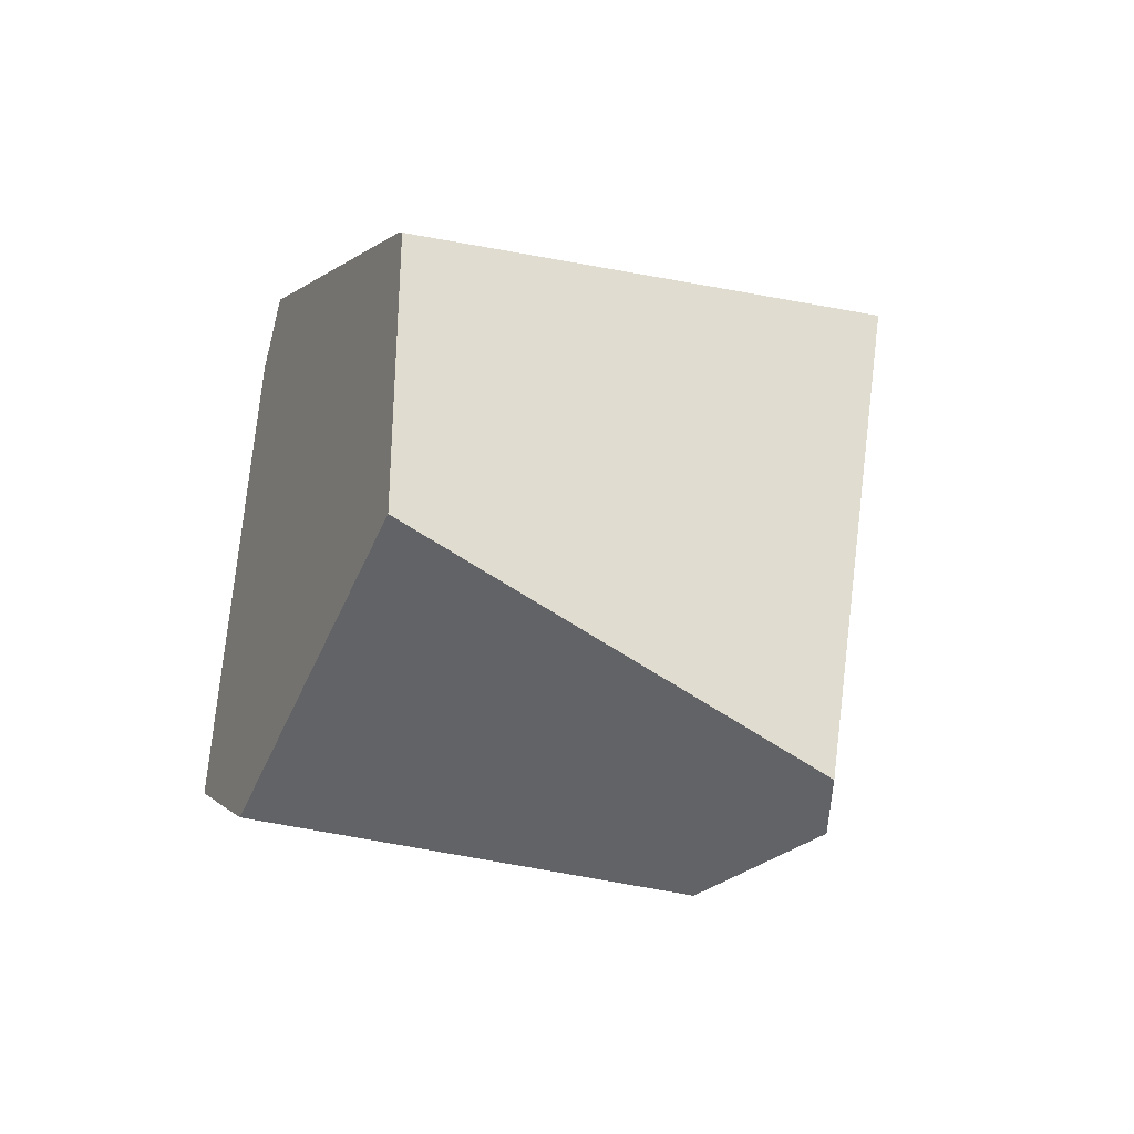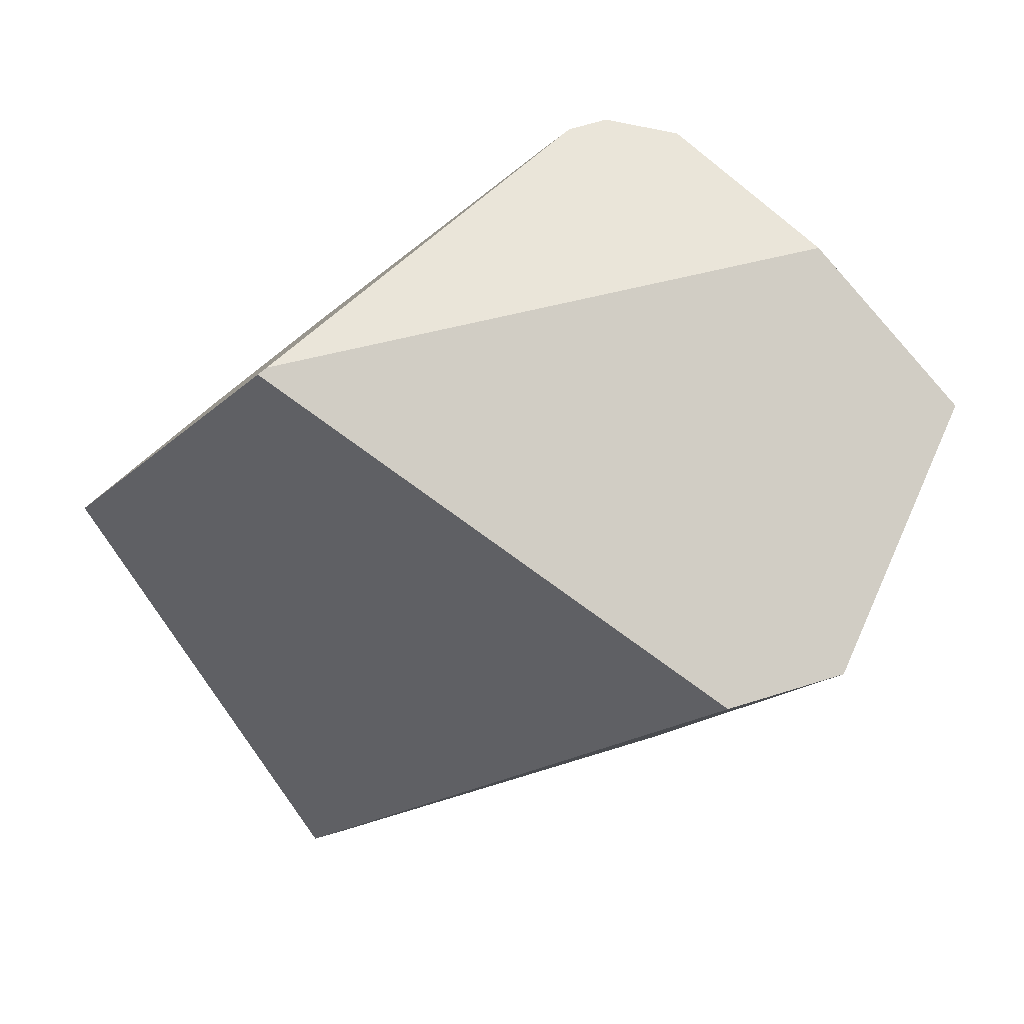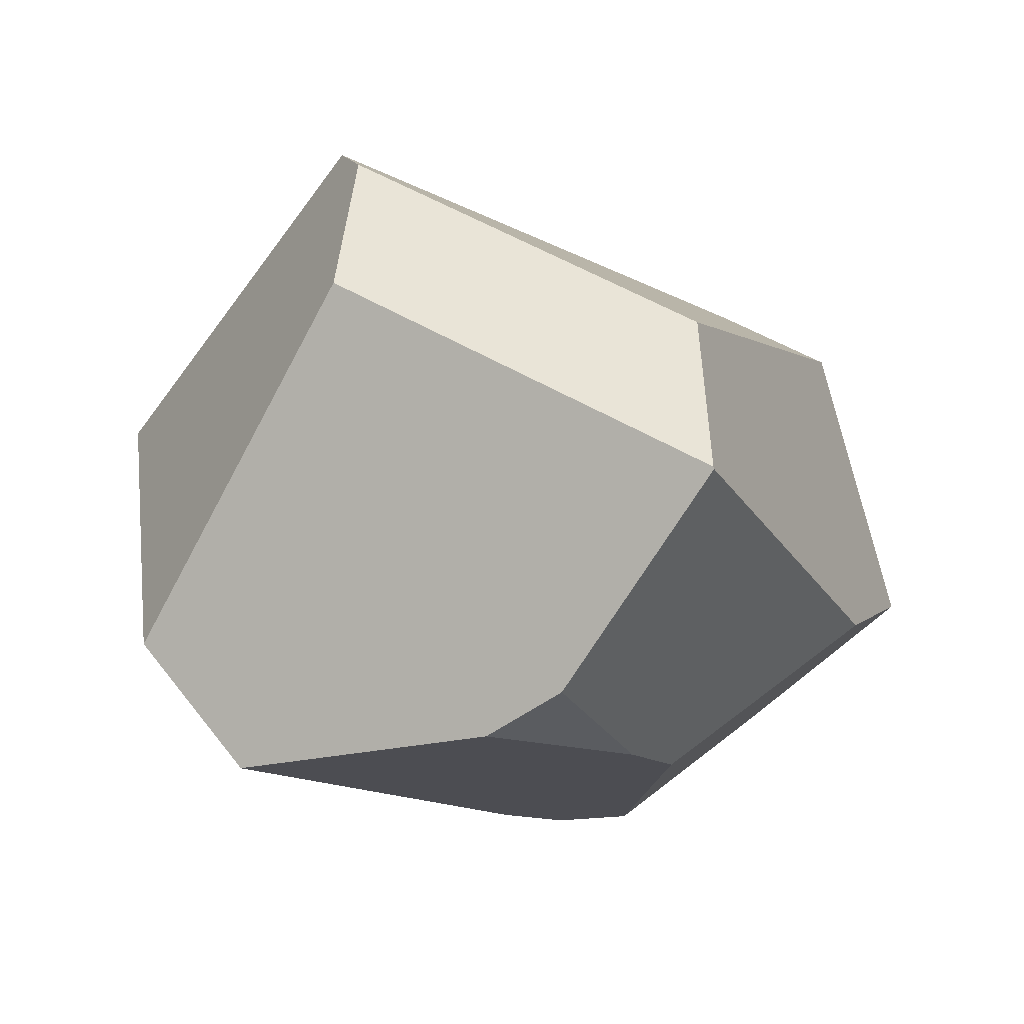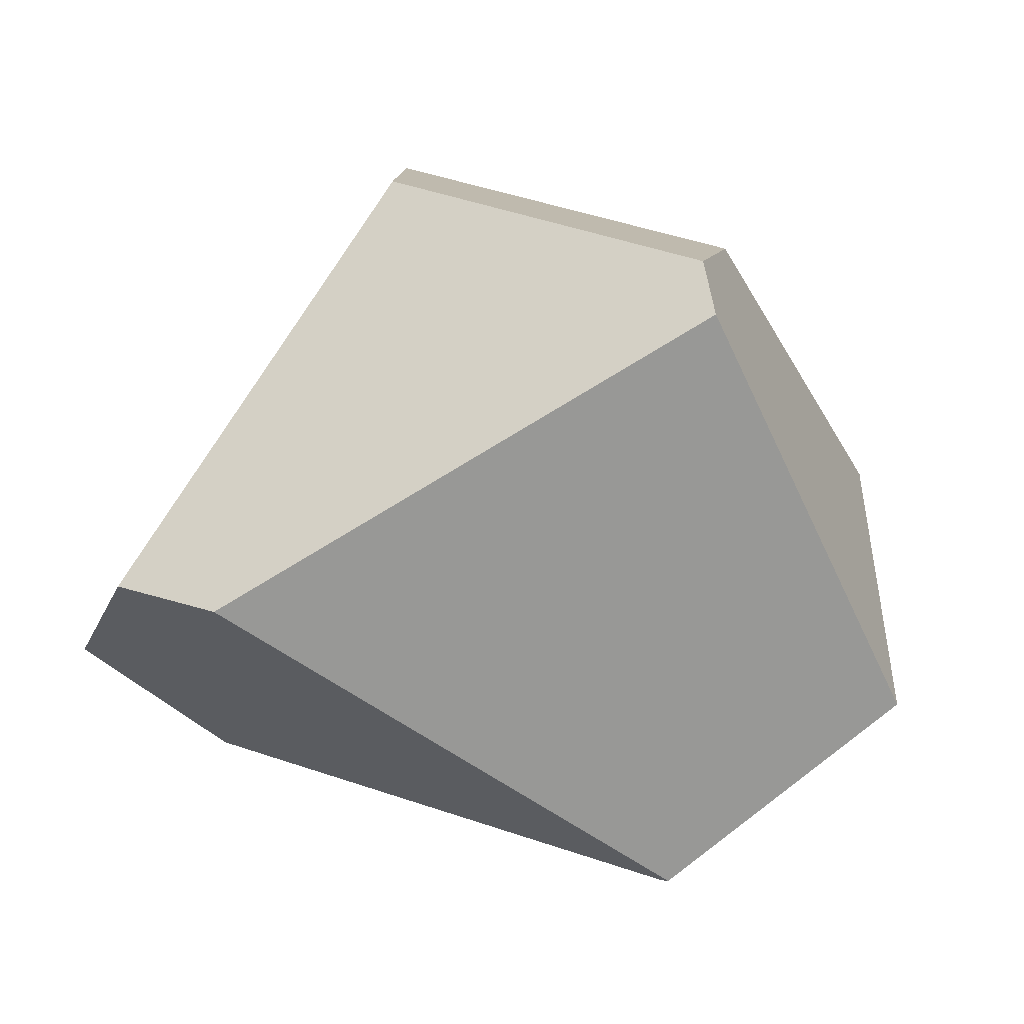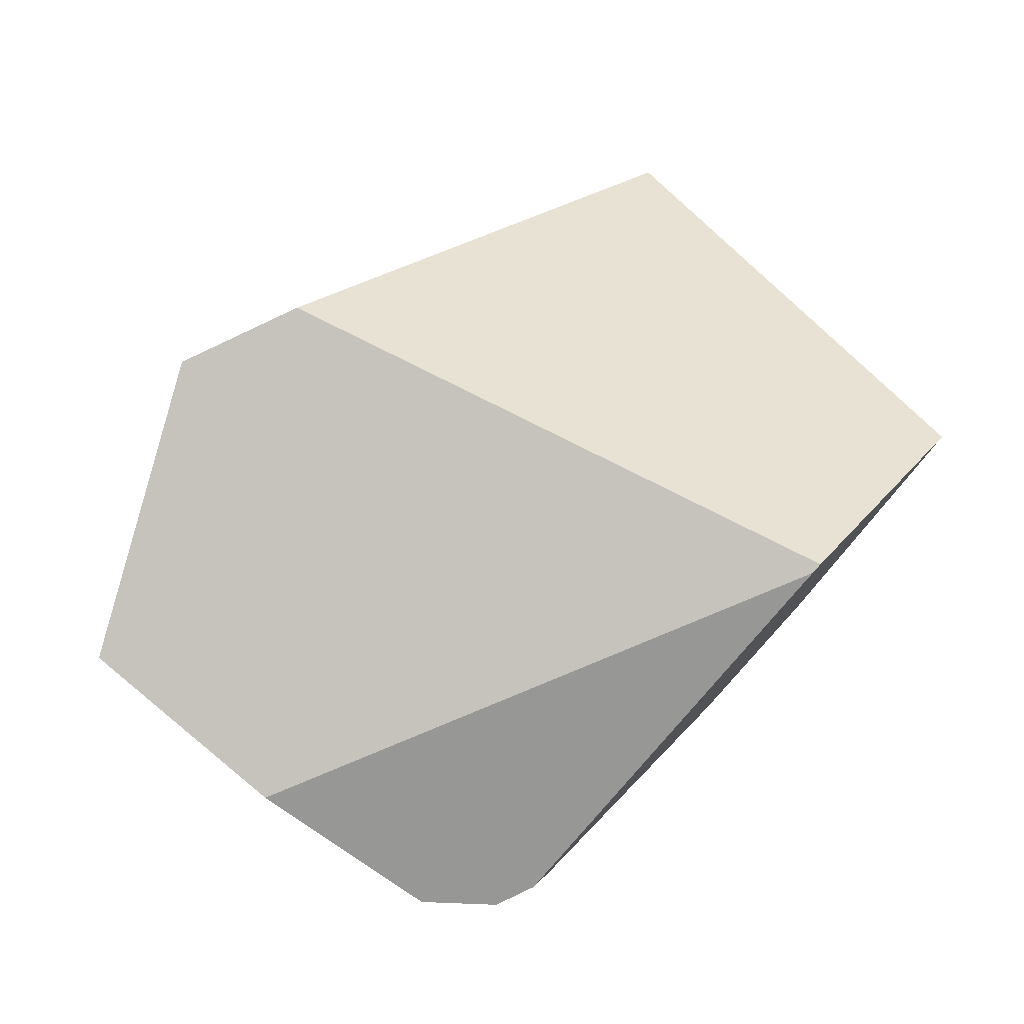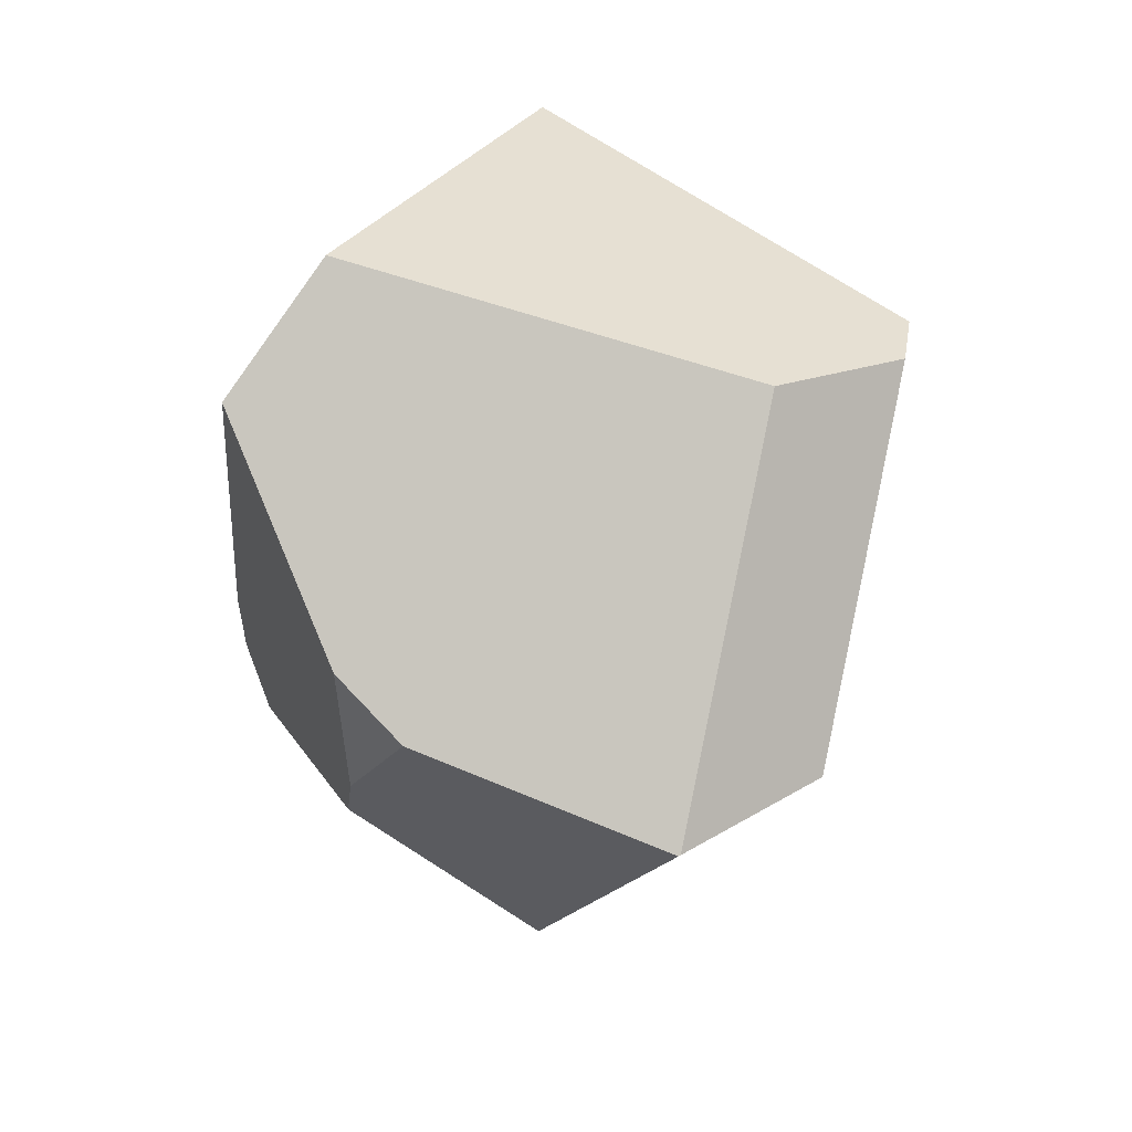
<metadata>
{"format":"obj","ext":"obj","renderer":"f3d","projection":"perspective","resolution":1024,"background":"white","views":[{"elev":12.7,"azim":120.5,"up":"+Z"},{"elev":77.2,"azim":-172.4,"up":"+Z"},{"elev":1.6,"azim":-177.6,"up":"+Y"},{"elev":71.6,"azim":13.2,"up":"+Y"},{"elev":5.0,"azim":-7.9,"up":"+Y"},{"elev":-77.8,"azim":104.2,"up":"+Z"}]}
</metadata>
<code>
g  Instance
v 5.034 -48.5 2.815
v 4.888 -48.57 3.055
v 5.277 -48.22 2.238
v 5.277 -48.22 2.238
v 4.888 -48.57 3.055
v 4.774 -47.46 2.064
v 4.774 -47.46 2.064
v 4.888 -48.57 3.055
v 4.175 -48.07 3.393
v 6.069 -46.82 2.414
v 4.776 -47.45 2.064
v 6.01 -46.39 2.681
v 6.01 -46.39 2.681
v 4.776 -47.45 2.064
v 4.82 -46.96 2.361
v 6.01 -46.39 2.681
v 4.82 -46.96 2.361
v 6.092 -46.33 2.888
v 6.092 -46.33 2.888
v 4.82 -46.96 2.361
v 4.639 -46.86 4.128
v 4.639 -46.86 4.128
v 4.82 -46.96 2.361
v 4.25 -47.04 4.07
v 6.365 -47.72 4.521
v 4.639 -46.86 4.128
v 6.339 -47.75 4.519
v 6.339 -47.75 4.519
v 4.639 -46.86 4.128
v 4.513 -48.52 4.235
v 4.513 -48.52 4.235
v 4.639 -46.86 4.128
v 3.958 -48.05 4.093
v 3.958 -48.05 4.093
v 4.639 -46.86 4.128
v 4.25 -47.04 4.07
v 5.537 -48.38 2.319
v 5.034 -48.5 2.815
v 5.277 -48.22 2.238
v 6.365 -47.72 4.521
v 6.339 -47.75 4.519
v 7.022 -47.34 3.782
v 7.022 -47.34 3.782
v 6.339 -47.75 4.519
v 6.783 -48.09 2.668
v 6.783 -48.09 2.668
v 6.339 -47.75 4.519
v 6.421 -48.53 2.58
v 6.421 -48.53 2.58
v 6.339 -47.75 4.519
v 5.539 -48.89 3.902
v 5.539 -48.89 3.902
v 6.339 -47.75 4.519
v 5.448 -48.88 4.145
v 6.01 -46.39 2.681
v 6.092 -46.33 2.888
v 6.069 -46.82 2.414
v 6.069 -46.82 2.414
v 6.092 -46.33 2.888
v 6.783 -48.09 2.668
v 6.783 -48.09 2.668
v 6.092 -46.33 2.888
v 7.022 -47.34 3.782
v 5.32 -48.95 4.122
v 5.057 -48.93 4.121
v 5.539 -48.89 3.902
v 5.539 -48.89 3.902
v 5.057 -48.93 4.121
v 6.421 -48.53 2.58
v 6.421 -48.53 2.58
v 5.057 -48.93 4.121
v 5.537 -48.38 2.319
v 5.537 -48.38 2.319
v 5.057 -48.93 4.121
v 5.034 -48.5 2.815
v 5.034 -48.5 2.815
v 5.057 -48.93 4.121
v 4.888 -48.57 3.055
v 4.776 -47.45 2.064
v 6.069 -46.82 2.414
v 4.774 -47.46 2.064
v 4.774 -47.46 2.064
v 6.069 -46.82 2.414
v 5.277 -48.22 2.238
v 5.277 -48.22 2.238
v 6.069 -46.82 2.414
v 5.537 -48.38 2.319
v 5.537 -48.38 2.319
v 6.069 -46.82 2.414
v 6.421 -48.53 2.58
v 6.421 -48.53 2.58
v 6.069 -46.82 2.414
v 6.783 -48.09 2.668
v 7.022 -47.34 3.782
v 6.092 -46.33 2.888
v 6.365 -47.72 4.521
v 6.365 -47.72 4.521
v 6.092 -46.33 2.888
v 4.639 -46.86 4.128
v 5.448 -48.88 4.145
v 5.32 -48.95 4.122
v 5.539 -48.89 3.902
v 6.339 -47.75 4.519
v 4.513 -48.52 4.235
v 5.448 -48.88 4.145
v 5.448 -48.88 4.145
v 4.513 -48.52 4.235
v 5.32 -48.95 4.122
v 5.32 -48.95 4.122
v 4.513 -48.52 4.235
v 5.057 -48.93 4.121
v 4.774 -47.46 2.064
v 4.175 -48.07 3.393
v 4.776 -47.45 2.064
v 4.776 -47.45 2.064
v 4.175 -48.07 3.393
v 4.82 -46.96 2.361
v 4.82 -46.96 2.361
v 4.175 -48.07 3.393
v 4.25 -47.04 4.07
v 4.25 -47.04 4.07
v 4.175 -48.07 3.393
v 3.958 -48.05 4.093
v 5.057 -48.93 4.121
v 4.513 -48.52 4.235
v 4.888 -48.57 3.055
v 4.888 -48.57 3.055
v 4.513 -48.52 4.235
v 4.175 -48.07 3.393
v 4.175 -48.07 3.393
v 4.513 -48.52 4.235
v 3.958 -48.05 4.093
f 1 2 3
f 4 5 6
f 7 8 9
f 10 11 12
f 13 14 15
f 16 17 18
f 19 20 21
f 22 23 24
f 25 26 27
f 28 29 30
f 31 32 33
f 34 35 36
f 37 38 39
f 40 41 42
f 43 44 45
f 46 47 48
f 49 50 51
f 52 53 54
f 55 56 57
f 58 59 60
f 61 62 63
f 64 65 66
f 67 68 69
f 70 71 72
f 73 74 75
f 76 77 78
f 79 80 81
f 82 83 84
f 85 86 87
f 88 89 90
f 91 92 93
f 94 95 96
f 97 98 99
f 100 101 102
f 103 104 105
f 106 107 108
f 109 110 111
f 112 113 114
f 115 116 117
f 118 119 120
f 121 122 123
f 124 125 126
f 127 128 129
f 130 131 132

</code>
